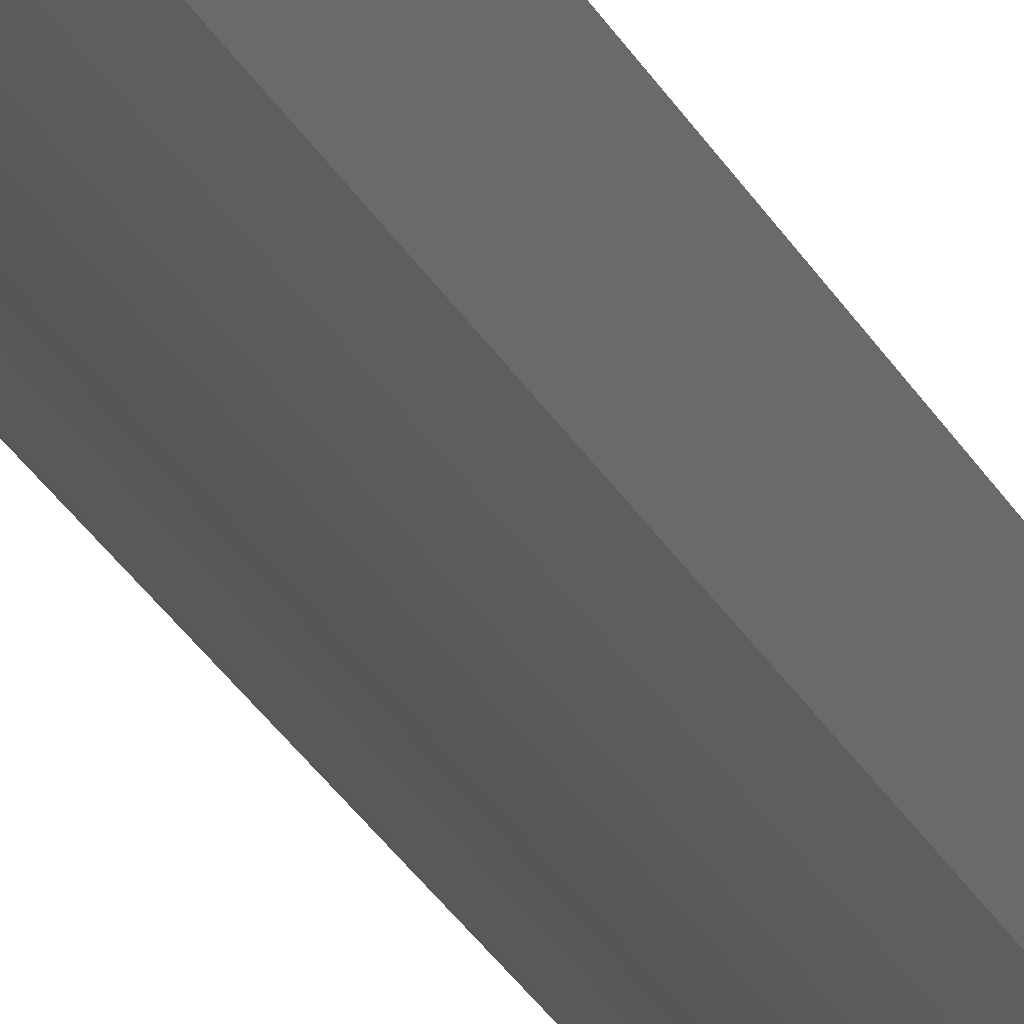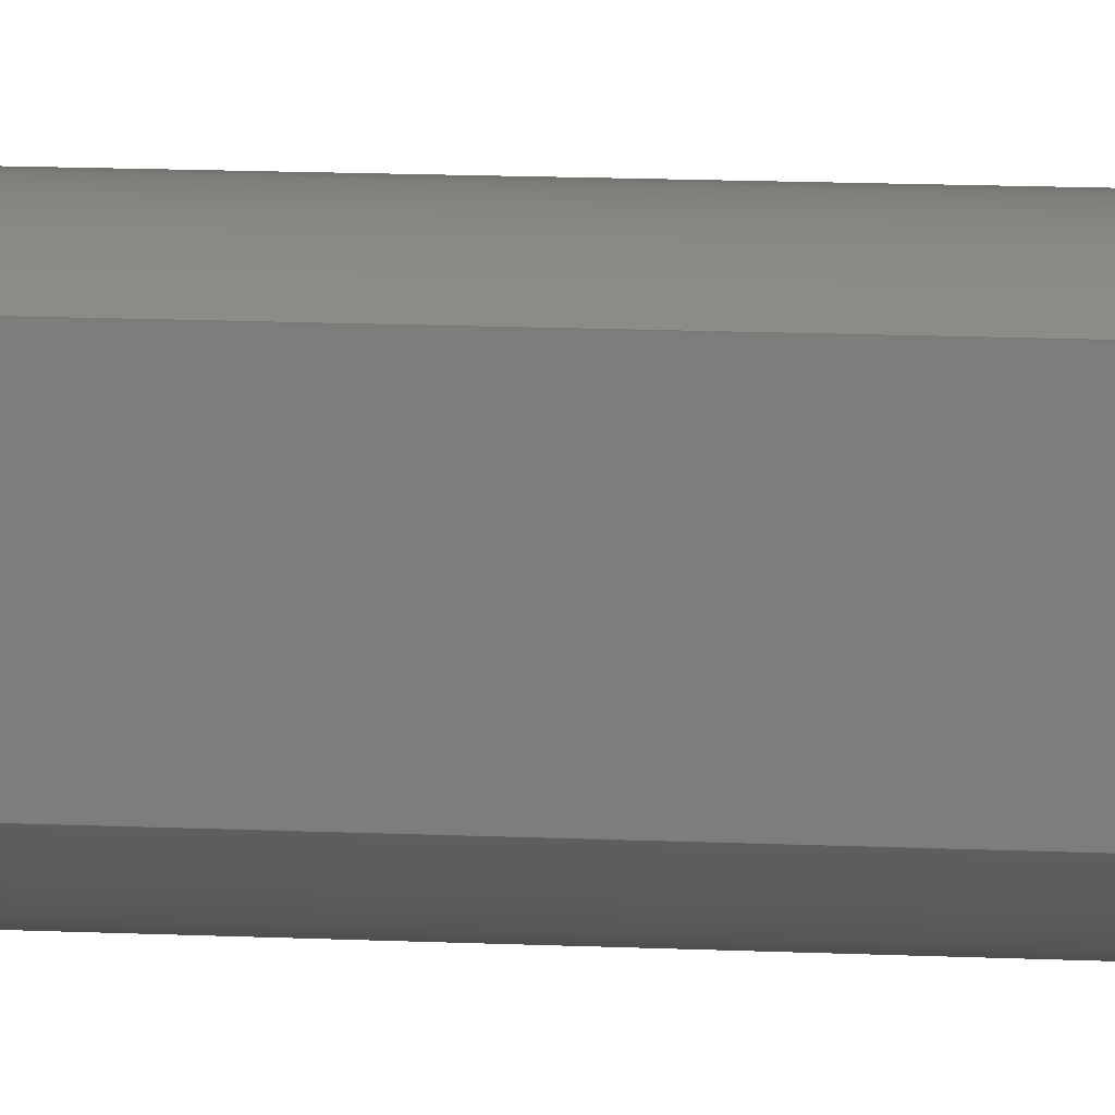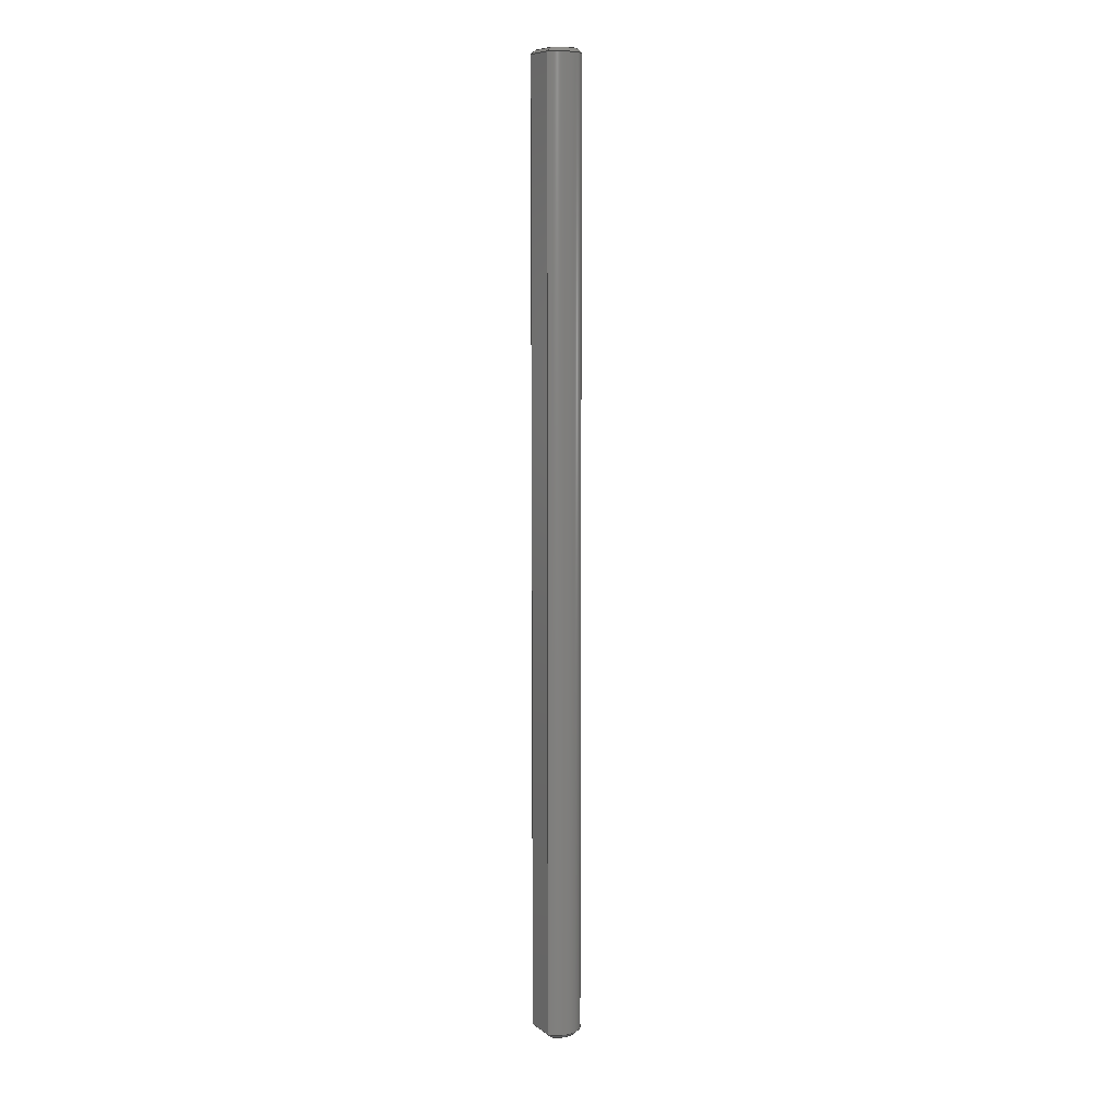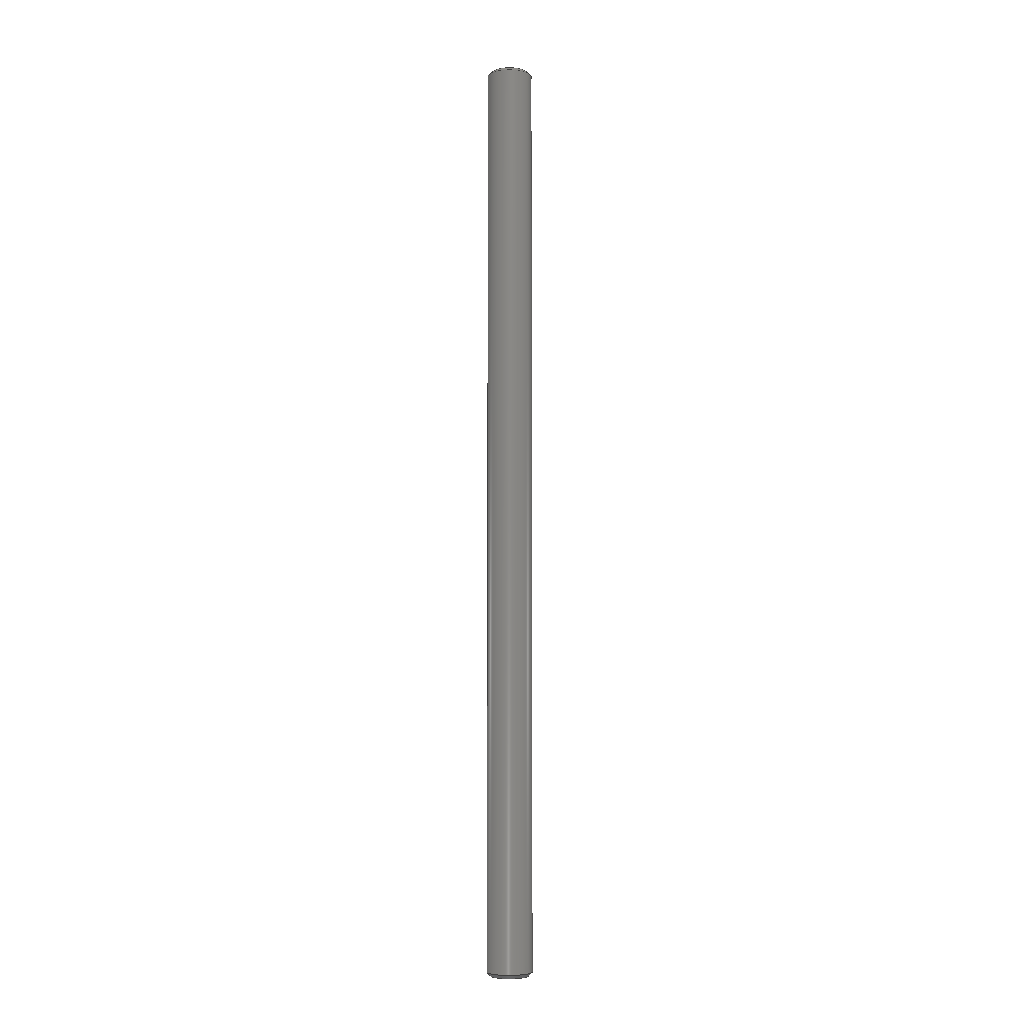
<metadata>
{"format":"step","ext":"step","renderer":"f3d","projection":"perspective","resolution":1024,"background":"white","views":[{"elev":-17.1,"azim":14.8,"up":"+Z"},{"elev":4.1,"azim":108.5,"up":"+Z"},{"elev":9.0,"azim":150.9,"up":"+Y"},{"elev":-6.4,"azim":-157.0,"up":"+Y"}]}
</metadata>
<code>
ISO-10303-21;
DATA;
#1=SHAPE_REPRESENTATION_RELATIONSHIP('','',#119,#2);
#2=ADVANCED_BREP_SHAPE_REPRESENTATION('',(#117),#267);
#3=B_SPLINE_CURVE_WITH_KNOTS('',3,(#261,#262,#263,#264),.UNSPECIFIED.,
 .F.,.F.,(4,4),(0,1),.UNSPECIFIED.);
#4=B_SPLINE_SURFACE_WITH_KNOTS('',3,1,((#180,#181),(#182,#183),(#184,#185),
(#186,#187),(#188,#189),(#190,#191),(#192,#193),(#194,#195),(#196,#197),
(#198,#199),(#200,#201),(#202,#203),(#204,#205),(#206,#207),(#208,#209),
(#210,#211),(#212,#213),(#214,#215)),.RULED_SURF.,.F.,.F.,.F.,(4,2,2,2,
2,2,2,2,4),(2,2),(0,0.125,0.25,0.375,0.5,0.625,0.75,0.875,1),(0,1),
 .UNSPECIFIED.);
#5=B_SPLINE_SURFACE_WITH_KNOTS('',3,1,((#224,#225),(#226,#227),(#228,#229),
(#230,#231),(#232,#233),(#234,#235),(#236,#237),(#238,#239),(#240,#241),
(#242,#243),(#244,#245),(#246,#247),(#248,#249),(#250,#251),(#252,#253),
(#254,#255),(#256,#257),(#258,#259)),.RULED_SURF.,.F.,.F.,.F.,(4,2,2,2,
2,2,2,2,4),(2,2),(0,0.125,0.25,0.375,0.5,0.625,0.75,0.875,1),(0,1),
 .UNSPECIFIED.);
#6=CYLINDRICAL_SURFACE('',#123,0.0025);
#7=CIRCLE('',#122,0.0021);
#8=CIRCLE('',#124,0.0025);
#9=CIRCLE('',#125,0.0025);
#10=CIRCLE('',#129,0.0021);
#11=ORIENTED_EDGE('',*,*,#39,.F.);
#12=ORIENTED_EDGE('',*,*,#40,.T.);
#13=ORIENTED_EDGE('',*,*,#41,.T.);
#14=ORIENTED_EDGE('',*,*,#42,.T.);
#15=ORIENTED_EDGE('',*,*,#43,.F.);
#16=ORIENTED_EDGE('',*,*,#44,.F.);
#17=ORIENTED_EDGE('',*,*,#43,.T.);
#18=ORIENTED_EDGE('',*,*,#45,.T.);
#19=ORIENTED_EDGE('',*,*,#41,.F.);
#20=ORIENTED_EDGE('',*,*,#46,.F.);
#21=ORIENTED_EDGE('',*,*,#47,.F.);
#22=ORIENTED_EDGE('',*,*,#40,.F.);
#23=ORIENTED_EDGE('',*,*,#48,.T.);
#24=ORIENTED_EDGE('',*,*,#44,.T.);
#25=ORIENTED_EDGE('',*,*,#39,.T.);
#26=ORIENTED_EDGE('',*,*,#47,.T.);
#27=ORIENTED_EDGE('',*,*,#46,.T.);
#28=ORIENTED_EDGE('',*,*,#48,.F.);
#29=ORIENTED_EDGE('',*,*,#49,.T.);
#30=ORIENTED_EDGE('',*,*,#50,.F.);
#31=ORIENTED_EDGE('',*,*,#51,.T.);
#32=ORIENTED_EDGE('',*,*,#42,.F.);
#33=ORIENTED_EDGE('',*,*,#52,.F.);
#34=ORIENTED_EDGE('',*,*,#50,.T.);
#35=ORIENTED_EDGE('',*,*,#49,.F.);
#36=ORIENTED_EDGE('',*,*,#52,.T.);
#37=ORIENTED_EDGE('',*,*,#45,.F.);
#38=ORIENTED_EDGE('',*,*,#51,.F.);
#39=EDGE_CURVE('',#53,#54,#61,.T.);
#40=EDGE_CURVE('',#53,#54,#7,.T.);
#41=EDGE_CURVE('',#55,#56,#62,.T.);
#42=EDGE_CURVE('',#56,#57,#8,.F.);
#43=EDGE_CURVE('',#58,#57,#63,.T.);
#44=EDGE_CURVE('',#55,#58,#9,.T.);
#45=EDGE_CURVE('',#57,#56,#64,.T.);
#46=EDGE_CURVE('',#58,#55,#65,.T.);
#47=EDGE_CURVE('',#54,#58,#66,.T.);
#48=EDGE_CURVE('',#53,#55,#67,.T.);
#49=EDGE_CURVE('',#59,#60,#68,.T.);
#50=EDGE_CURVE('',#59,#60,#10,.T.);
#51=EDGE_CURVE('',#60,#57,#69,.T.);
#52=EDGE_CURVE('',#59,#56,#3,.F.);
#53=VERTEX_POINT('',#165);
#54=VERTEX_POINT('',#166);
#55=VERTEX_POINT('',#170);
#56=VERTEX_POINT('',#171);
#57=VERTEX_POINT('',#173);
#58=VERTEX_POINT('',#175);
#59=VERTEX_POINT('',#221);
#60=VERTEX_POINT('',#222);
#61=LINE('',#164,#70);
#62=LINE('',#169,#71);
#63=LINE('',#174,#72);
#64=LINE('',#178,#73);
#65=LINE('',#179,#74);
#66=LINE('',#216,#75);
#67=LINE('',#217,#76);
#68=LINE('',#220,#77);
#69=LINE('',#260,#78);
#70=VECTOR('',#135,1);
#71=VECTOR('',#140,1);
#72=VECTOR('',#143,1);
#73=VECTOR('',#148,1);
#74=VECTOR('',#149,1);
#75=VECTOR('',#150,1);
#76=VECTOR('',#151,1);
#77=VECTOR('',#156,1);
#78=VECTOR('',#159,1);
#79=EDGE_LOOP('',(#11,#12));
#80=EDGE_LOOP('',(#13,#14,#15,#16));
#81=EDGE_LOOP('',(#17,#18,#19,#20));
#82=EDGE_LOOP('',(#21,#22,#23,#24));
#83=EDGE_LOOP('',(#25,#26,#27,#28));
#84=EDGE_LOOP('',(#29,#30));
#85=EDGE_LOOP('',(#31,#32,#33,#34));
#86=EDGE_LOOP('',(#35,#36,#37,#38));
#87=FACE_BOUND('',#79,.T.);
#88=FACE_BOUND('',#80,.T.);
#89=FACE_BOUND('',#81,.T.);
#90=FACE_BOUND('',#82,.T.);
#91=FACE_BOUND('',#83,.T.);
#92=FACE_BOUND('',#84,.T.);
#93=FACE_BOUND('',#85,.T.);
#94=FACE_BOUND('',#86,.T.);
#95=PLANE('',#121);
#96=PLANE('',#126);
#97=PLANE('',#127);
#98=PLANE('',#128);
#99=PLANE('',#130);
#100=ADVANCED_FACE('',(#87),#95,.T.);
#101=ADVANCED_FACE('',(#88),#6,.T.);
#102=ADVANCED_FACE('',(#89),#96,.F.);
#103=ADVANCED_FACE('',(#90),#4,.F.);
#104=ADVANCED_FACE('',(#91),#97,.T.);
#105=ADVANCED_FACE('',(#92),#98,.T.);
#106=ADVANCED_FACE('',(#93),#5,.T.);
#107=ADVANCED_FACE('',(#94),#99,.T.);
#108=CLOSED_SHELL('',(#100,#101,#102,#103,#104,#105,#106,#107));
#109=STYLED_ITEM('',(#110),#117);
#110=PRESENTATION_STYLE_ASSIGNMENT((#111));
#111=SURFACE_STYLE_USAGE(.BOTH.,#112);
#112=SURFACE_SIDE_STYLE('',(#113));
#113=SURFACE_STYLE_FILL_AREA(#114);
#114=FILL_AREA_STYLE('',(#115));
#115=FILL_AREA_STYLE_COLOUR('',#116);
#116=COLOUR_RGB('',0.6471,0.6471,0.6471);
#117=MANIFOLD_SOLID_BREP('Part 1',#108);
#118=SHAPE_DEFINITION_REPRESENTATION(#272,#119);
#119=SHAPE_REPRESENTATION('Part 1',(#120),#267);
#120=AXIS2_PLACEMENT_3D('',#162,#131,#132);
#121=AXIS2_PLACEMENT_3D('',#163,#133,#134);
#122=AXIS2_PLACEMENT_3D('',#167,#136,#137);
#123=AXIS2_PLACEMENT_3D('',#168,#138,#139);
#124=AXIS2_PLACEMENT_3D('',#172,#141,#142);
#125=AXIS2_PLACEMENT_3D('',#176,#144,#145);
#126=AXIS2_PLACEMENT_3D('',#177,#146,#147);
#127=AXIS2_PLACEMENT_3D('',#218,#152,#153);
#128=AXIS2_PLACEMENT_3D('',#219,#154,#155);
#129=AXIS2_PLACEMENT_3D('',#223,#157,#158);
#130=AXIS2_PLACEMENT_3D('',#265,#160,#161);
#131=DIRECTION('',(0,0,1));
#132=DIRECTION('',(1,0,0));
#133=DIRECTION('',(0,1,0));
#134=DIRECTION('',(1,0,0));
#135=DIRECTION('',(1.337e-16,0,1));
#136=DIRECTION('',(0,1,0));
#137=DIRECTION('',(1,0,0));
#138=DIRECTION('',(0,-1,0));
#139=DIRECTION('',(-1,0,0));
#140=DIRECTION('',(0,-1,0));
#141=DIRECTION('',(0,-1,0));
#142=DIRECTION('',(1,0,0));
#143=DIRECTION('',(0,-1,0));
#144=DIRECTION('',(0,1,0));
#145=DIRECTION('',(1,0,0));
#146=DIRECTION('',(-1,0,0));
#147=DIRECTION('',(0,1,0));
#148=DIRECTION('',(0,0,-1));
#149=DIRECTION('',(0,0,-1));
#150=DIRECTION('',(0.8086,-0.5875,0.03075));
#151=DIRECTION('',(0.8086,-0.5875,-0.03075));
#152=DIRECTION('',(0.5878,0.809,-1.966e-15));
#153=DIRECTION('',(0.809,-0.5878,1.429e-15));
#154=DIRECTION('',(0,-1,0));
#155=DIRECTION('',(1,0,0));
#156=DIRECTION('',(1.337e-16,0,1));
#157=DIRECTION('',(0,1,0));
#158=DIRECTION('',(1,0,0));
#159=DIRECTION('',(0.8086,0.5875,0.03075));
#160=DIRECTION('',(0.5878,-0.809,-1.966e-15));
#161=DIRECTION('',(0.809,0.5878,1.429e-15));
#162=CARTESIAN_POINT('',(0,0,0));
#163=CARTESIAN_POINT('',(-0.0003078,0.05,0));
#164=CARTESIAN_POINT('',(0.001334,0.05,-6.505e-19));
#165=CARTESIAN_POINT('',(0.001334,0.05,-0.001622));
#166=CARTESIAN_POINT('',(0.001334,0.05,0.001622));
#167=CARTESIAN_POINT('',(4.337e-19,0.05,-2.278e-19));
#168=CARTESIAN_POINT('',(9.758e-19,0.0496,-4.139e-19));
#169=CARTESIAN_POINT('',(0.001884,0.0496,-0.001643));
#170=CARTESIAN_POINT('',(0.001884,0.0496,-0.001643));
#171=CARTESIAN_POINT('',(0.001884,-0.0496,-0.001643));
#172=CARTESIAN_POINT('',(9.758e-19,-0.0496,-4.139e-19));
#173=CARTESIAN_POINT('',(0.001884,-0.0496,0.001643));
#174=CARTESIAN_POINT('',(0.001884,0.0496,0.001643));
#175=CARTESIAN_POINT('',(0.001884,0.0496,0.001643));
#176=CARTESIAN_POINT('',(9.758e-19,0.0496,-4.139e-19));
#177=CARTESIAN_POINT('',(0.001884,0.0496,-2.168e-19));
#178=CARTESIAN_POINT('',(0.001884,-0.0496,-2.168e-19));
#179=CARTESIAN_POINT('',(0.001884,0.0496,-2.168e-19));
#180=CARTESIAN_POINT('',(0.001334,0.05,-0.001622));
#181=CARTESIAN_POINT('',(0.001884,0.0496,-0.001643));
#182=CARTESIAN_POINT('',(0.001028,0.05,-0.001873));
#183=CARTESIAN_POINT('',(0.001552,0.0496,-0.002024));
#184=CARTESIAN_POINT('',(0.000651,0.05,-0.002035));
#185=CARTESIAN_POINT('',(0.001102,0.0496,-0.0023));
#186=CARTESIAN_POINT('',(-0.0001337,0.05,-0.002133));
#187=CARTESIAN_POINT('',(0.000123,0.0496,-0.002548));
#188=CARTESIAN_POINT('',(-0.0005394,0.05,-0.002068));
#189=CARTESIAN_POINT('',(-0.0004042,0.0496,-0.002518));
#190=CARTESIAN_POINT('',(-0.001254,0.05,-0.00173));
#191=CARTESIAN_POINT('',(-0.00135,0.0496,-0.002164));
#192=CARTESIAN_POINT('',(-0.001562,0.05,-0.001458));
#193=CARTESIAN_POINT('',(-0.001767,0.0496,-0.001839));
#194=CARTESIAN_POINT('',(-0.001985,0.05,-0.00079));
#195=CARTESIAN_POINT('',(-0.002342,0.0496,-0.001009));
#196=CARTESIAN_POINT('',(-0.0021,0.05,-0.0003953));
#197=CARTESIAN_POINT('',(-0.0025,0.0496,-0.0005051));
#198=CARTESIAN_POINT('',(-0.0021,0.05,0.0003953));
#199=CARTESIAN_POINT('',(-0.0025,0.0496,0.0005051));
#200=CARTESIAN_POINT('',(-0.001985,0.05,0.00079));
#201=CARTESIAN_POINT('',(-0.002342,0.0496,0.001009));
#202=CARTESIAN_POINT('',(-0.001562,0.05,0.001458));
#203=CARTESIAN_POINT('',(-0.001767,0.0496,0.001839));
#204=CARTESIAN_POINT('',(-0.001254,0.05,0.00173));
#205=CARTESIAN_POINT('',(-0.00135,0.0496,0.002164));
#206=CARTESIAN_POINT('',(-0.0005394,0.05,0.002068));
#207=CARTESIAN_POINT('',(-0.0004042,0.0496,0.002518));
#208=CARTESIAN_POINT('',(-0.0001337,0.05,0.002133));
#209=CARTESIAN_POINT('',(0.000123,0.0496,0.002548));
#210=CARTESIAN_POINT('',(0.000651,0.05,0.002035));
#211=CARTESIAN_POINT('',(0.001102,0.0496,0.0023));
#212=CARTESIAN_POINT('',(0.001028,0.05,0.001873));
#213=CARTESIAN_POINT('',(0.001552,0.0496,0.002024));
#214=CARTESIAN_POINT('',(0.001334,0.05,0.001622));
#215=CARTESIAN_POINT('',(0.001884,0.0496,0.001643));
#216=CARTESIAN_POINT('',(0.001609,0.0498,0.001632));
#217=CARTESIAN_POINT('',(0.001609,0.0498,-0.001632));
#218=CARTESIAN_POINT('',(0.001609,0.0498,3.941e-19));
#219=CARTESIAN_POINT('',(-0.0003078,-0.05,0));
#220=CARTESIAN_POINT('',(0.001334,-0.05,-6.505e-19));
#221=CARTESIAN_POINT('',(0.001334,-0.05,-0.001622));
#222=CARTESIAN_POINT('',(0.001334,-0.05,0.001622));
#223=CARTESIAN_POINT('',(4.337e-19,-0.05,-2.278e-19));
#224=CARTESIAN_POINT('',(0.001334,-0.05,-0.001622));
#225=CARTESIAN_POINT('',(0.001884,-0.0496,-0.001643));
#226=CARTESIAN_POINT('',(0.001028,-0.05,-0.001873));
#227=CARTESIAN_POINT('',(0.001552,-0.0496,-0.002024));
#228=CARTESIAN_POINT('',(0.000651,-0.05,-0.002035));
#229=CARTESIAN_POINT('',(0.001102,-0.0496,-0.0023));
#230=CARTESIAN_POINT('',(-0.0001337,-0.05,-0.002133));
#231=CARTESIAN_POINT('',(0.000123,-0.0496,-0.002548));
#232=CARTESIAN_POINT('',(-0.0005394,-0.05,-0.002068));
#233=CARTESIAN_POINT('',(-0.0004042,-0.0496,-0.002518));
#234=CARTESIAN_POINT('',(-0.001254,-0.05,-0.00173));
#235=CARTESIAN_POINT('',(-0.00135,-0.0496,-0.002164));
#236=CARTESIAN_POINT('',(-0.001562,-0.05,-0.001458));
#237=CARTESIAN_POINT('',(-0.001767,-0.0496,-0.001839));
#238=CARTESIAN_POINT('',(-0.001985,-0.05,-0.00079));
#239=CARTESIAN_POINT('',(-0.002342,-0.0496,-0.001009));
#240=CARTESIAN_POINT('',(-0.0021,-0.05,-0.0003953));
#241=CARTESIAN_POINT('',(-0.0025,-0.0496,-0.0005051));
#242=CARTESIAN_POINT('',(-0.0021,-0.05,0.0003953));
#243=CARTESIAN_POINT('',(-0.0025,-0.0496,0.0005051));
#244=CARTESIAN_POINT('',(-0.001985,-0.05,0.00079));
#245=CARTESIAN_POINT('',(-0.002342,-0.0496,0.001009));
#246=CARTESIAN_POINT('',(-0.001562,-0.05,0.001458));
#247=CARTESIAN_POINT('',(-0.001767,-0.0496,0.001839));
#248=CARTESIAN_POINT('',(-0.001254,-0.05,0.00173));
#249=CARTESIAN_POINT('',(-0.00135,-0.0496,0.002164));
#250=CARTESIAN_POINT('',(-0.0005394,-0.05,0.002068));
#251=CARTESIAN_POINT('',(-0.0004042,-0.0496,0.002518));
#252=CARTESIAN_POINT('',(-0.0001337,-0.05,0.002133));
#253=CARTESIAN_POINT('',(0.000123,-0.0496,0.002548));
#254=CARTESIAN_POINT('',(0.000651,-0.05,0.002035));
#255=CARTESIAN_POINT('',(0.001102,-0.0496,0.0023));
#256=CARTESIAN_POINT('',(0.001028,-0.05,0.001873));
#257=CARTESIAN_POINT('',(0.001552,-0.0496,0.002024));
#258=CARTESIAN_POINT('',(0.001334,-0.05,0.001622));
#259=CARTESIAN_POINT('',(0.001884,-0.0496,0.001643));
#260=CARTESIAN_POINT('',(0.001609,-0.0498,0.001632));
#261=CARTESIAN_POINT('',(0.001884,-0.0496,-0.001643));
#262=CARTESIAN_POINT('',(0.001701,-0.04973,-0.001636));
#263=CARTESIAN_POINT('',(0.001517,-0.04987,-0.001629));
#264=CARTESIAN_POINT('',(0.001334,-0.05,-0.001622));
#265=CARTESIAN_POINT('',(0.001609,-0.0498,3.941e-19));
#266=MECHANICAL_DESIGN_GEOMETRIC_PRESENTATION_REPRESENTATION('',(#109),
#267);
#267=(
GEOMETRIC_REPRESENTATION_CONTEXT(3)
GLOBAL_UNCERTAINTY_ASSIGNED_CONTEXT((#268))
GLOBAL_UNIT_ASSIGNED_CONTEXT((#271,#270,#269))
REPRESENTATION_CONTEXT('Part 1','TOP_LEVEL_ASSEMBLY_PART')
);
#268=UNCERTAINTY_MEASURE_WITH_UNIT(LENGTH_MEASURE(5e-06),#271,
'DISTANCE_ACCURACY_VALUE','Maximum Tolerance applied to model');
#269=(
NAMED_UNIT(*)
SI_UNIT($,.STERADIAN.)
SOLID_ANGLE_UNIT()
);
#270=(
NAMED_UNIT(*)
PLANE_ANGLE_UNIT()
SI_UNIT($,.RADIAN.)
);
#271=(
LENGTH_UNIT()
NAMED_UNIT(*)
SI_UNIT($,.METRE.)
);
#272=PRODUCT_DEFINITION_SHAPE('','',#273);
#273=PRODUCT_DEFINITION('','',#275,#274);
#274=PRODUCT_DEFINITION_CONTEXT('',#281,'design');
#275=PRODUCT_DEFINITION_FORMATION_WITH_SPECIFIED_SOURCE('','',#277,
 .NOT_KNOWN.);
#276=PRODUCT_RELATED_PRODUCT_CATEGORY('','',(#277));
#277=PRODUCT('Part 1','Part 1','Part 1',(#279));
#278=PRODUCT_CATEGORY('','');
#279=PRODUCT_CONTEXT('',#281,'mechanical');
#280=APPLICATION_PROTOCOL_DEFINITION('international standard',
'ap242_managed_model_based_3d_engineering',2011,#281);
#281=APPLICATION_CONTEXT('managed model based 3d engineering');
ENDSEC;
END-ISO-10303-21;

</code>
